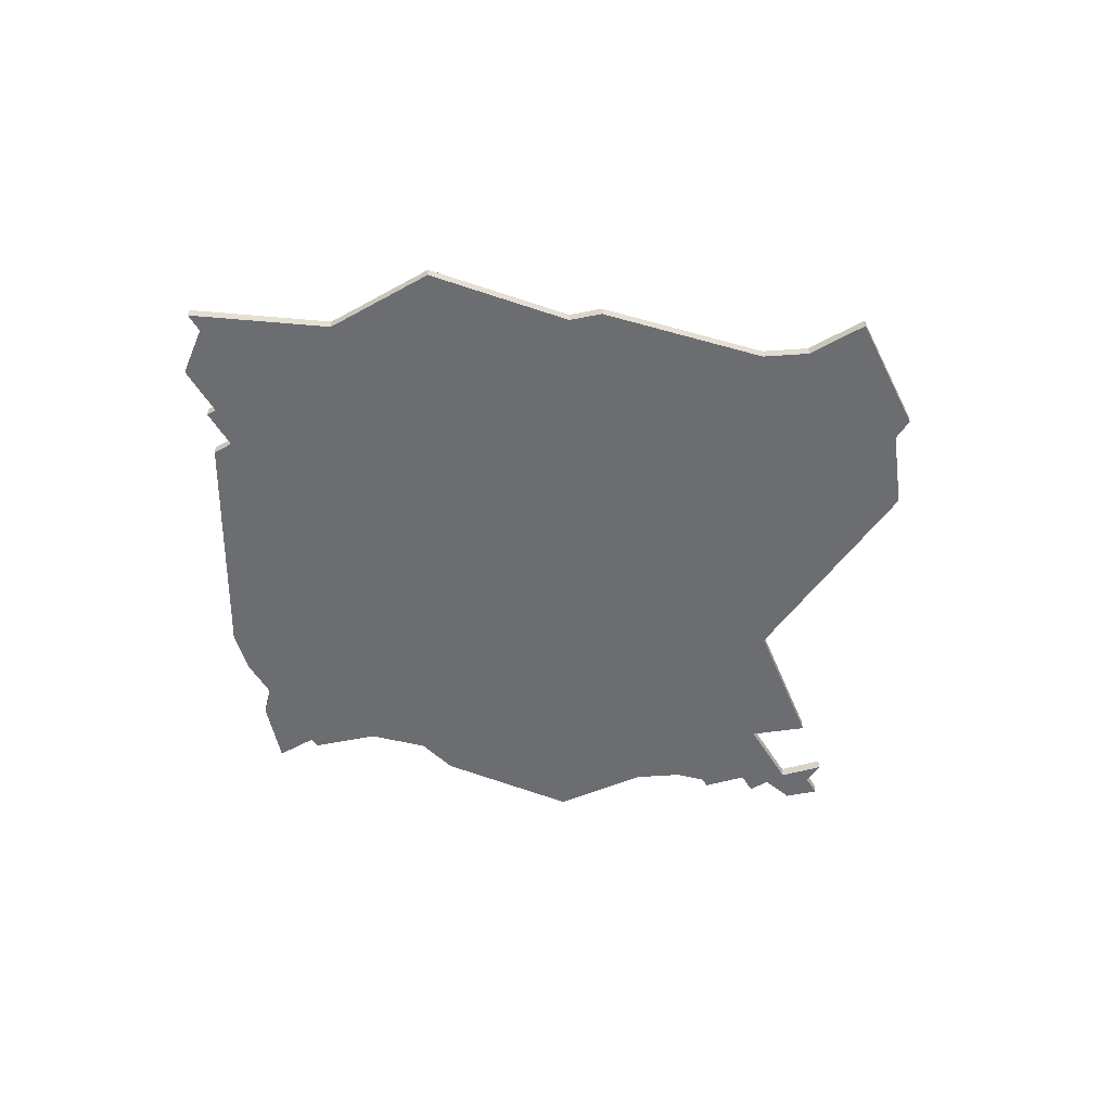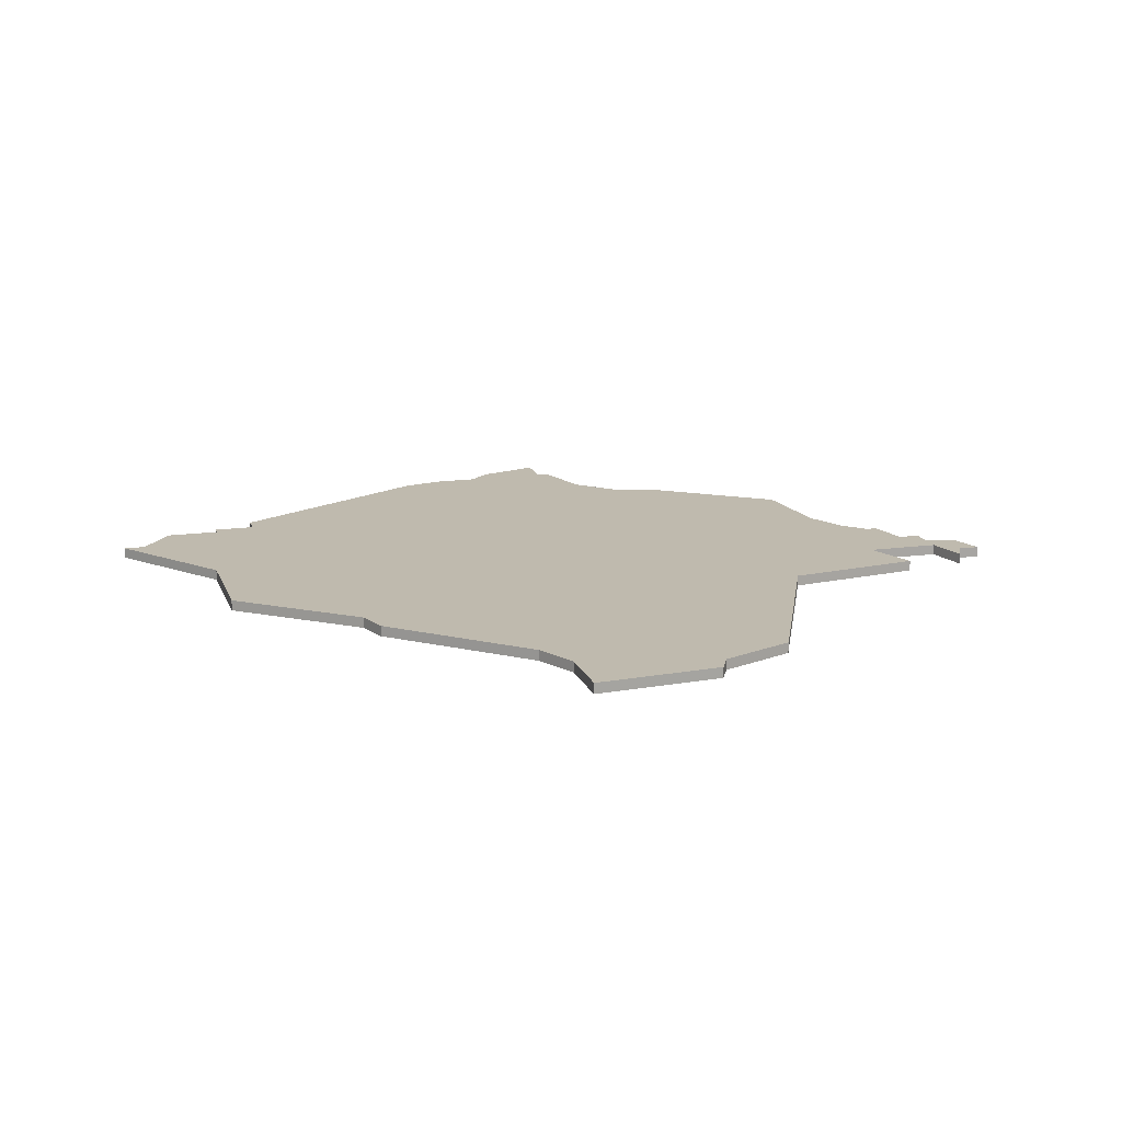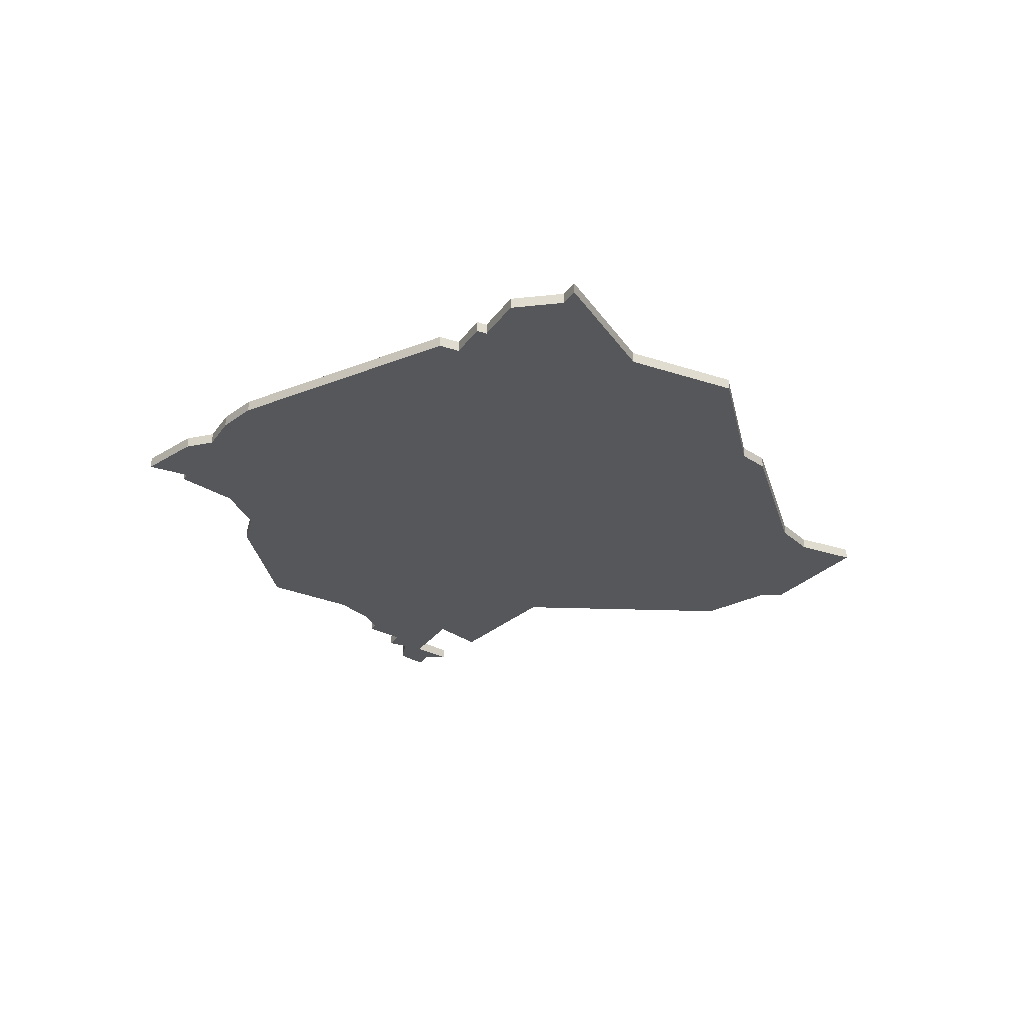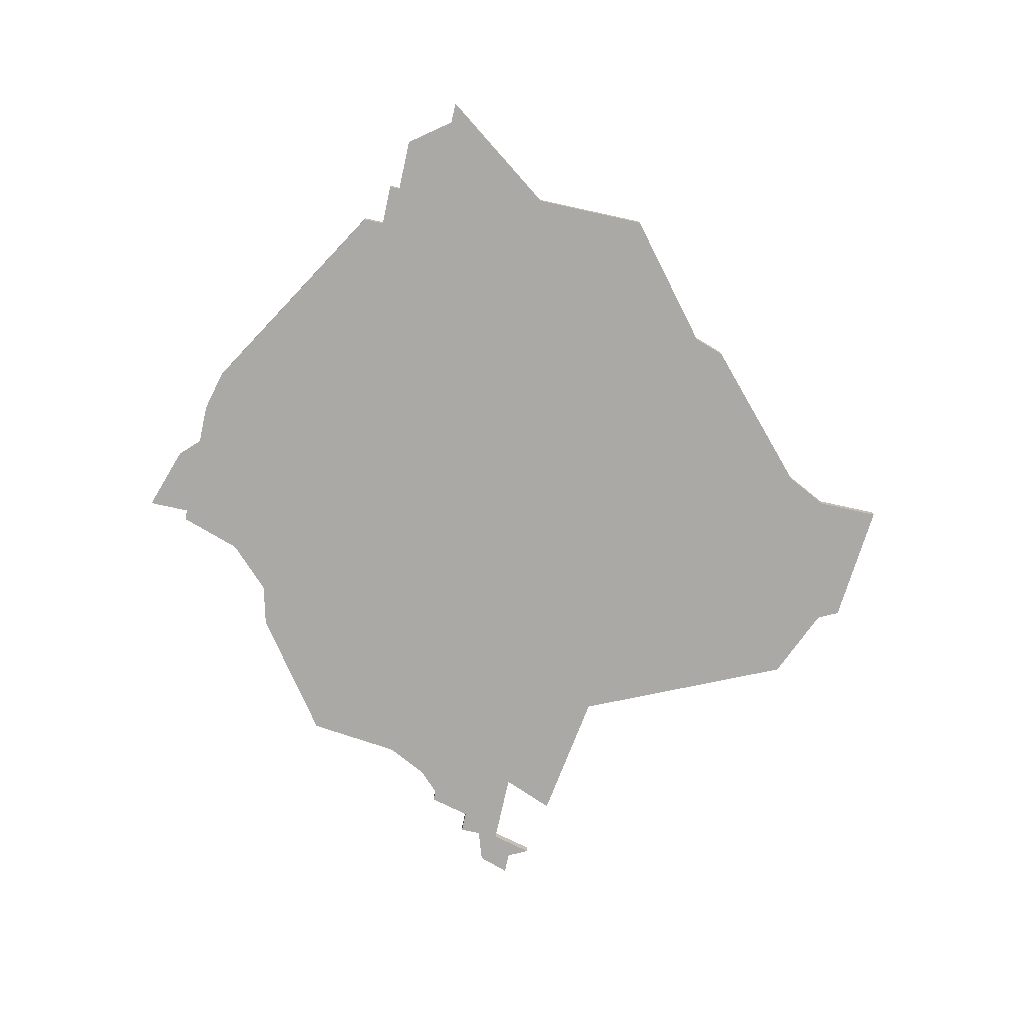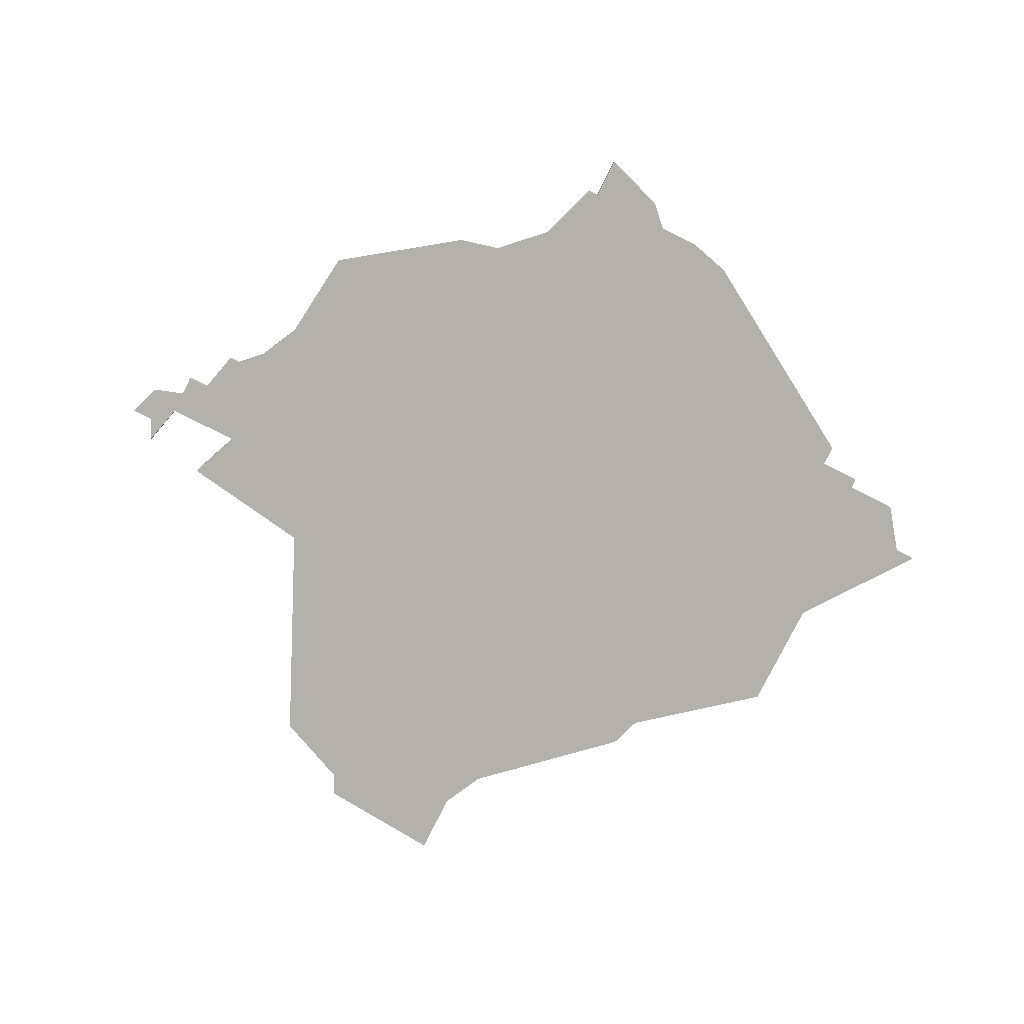
<metadata>
{"format":"obj","ext":"obj","renderer":"f3d","projection":"perspective","resolution":1024,"background":"white","views":[{"elev":-54.0,"azim":-59.3,"up":"+Z"},{"elev":15.5,"azim":-16.1,"up":"+Z"},{"elev":-27.4,"azim":-117.3,"up":"+Z"},{"elev":-75.3,"azim":-102.4,"up":"+Z"},{"elev":-79.0,"azim":153.3,"up":"+Z"}]}
</metadata>
<code>
v 3671 -577 0
v 3671 -578 0
v 3666 -578 0
v 3663 -582 0
v 3661 -582 0
v 3669 -593 0
v 3669 -604 0
v 3680 -613 0
v 3681 -616 0
v 3693 -627 0
v 3695 -631 0
v 3695 -637 0
v 3707 -636 0
v 3708 -634 0
v 3715 -631 0
v 3724 -611 0
v 3737 -609 0
v 3735 -604 0
v 3742 -604 0
v 3743 -608 0
v 3744 -606 0
v 3746 -606 0
v 3745 -603 0
v 3742 -602 0
v 3742 -600 0
v 3740 -600 0
v 3739 -596 0
v 3738 -596 0
v 3736 -594 0
v 3734 -590 0
v 3733 -581 0
v 3722 -573 0
v 3718 -572 0
v 3714 -568 0
v 3712 -562 0
v 3711 -562 0
v 3711 -558 0
v 3705 -560 0
v 3703 -562 0
v 3699 -562 0
v 3695 -563 0
v 3675 -575 0
v 3675 -577 0
v 3671 -577 1
v 3671 -578 1
v 3666 -578 1
v 3663 -582 1
v 3661 -582 1
v 3669 -593 1
v 3669 -604 1
v 3680 -613 1
v 3681 -616 1
v 3693 -627 1
v 3695 -631 1
v 3695 -637 1
v 3707 -636 1
v 3708 -634 1
v 3715 -631 1
v 3724 -611 1
v 3737 -609 1
v 3735 -604 1
v 3742 -604 1
v 3743 -608 1
v 3744 -606 1
v 3746 -606 1
v 3745 -603 1
v 3742 -602 1
v 3742 -600 1
v 3740 -600 1
v 3739 -596 1
v 3738 -596 1
v 3736 -594 1
v 3734 -590 1
v 3733 -581 1
v 3722 -573 1
v 3718 -572 1
v 3714 -568 1
v 3712 -562 1
v 3711 -562 1
v 3711 -558 1
v 3705 -560 1
v 3703 -562 1
v 3699 -562 1
v 3695 -563 1
v 3675 -575 1
v 3675 -577 1
f 2 1 43
f 4 3 2
f 6 5 4
f 8 7 6
f 10 9 8
f 13 12 11
f 16 15 14
f 18 17 16
f 21 20 19
f 23 22 21
f 26 25 24
f 28 27 26
f 32 31 30
f 36 35 34
f 38 37 36
f 41 40 39
f 43 42 41
f 4 2 43
f 8 6 4
f 13 11 10
f 23 21 19
f 29 28 26
f 32 30 29
f 38 36 34
f 43 41 39
f 8 4 43
f 13 10 8
f 23 19 18
f 33 32 29
f 38 34 33
f 8 43 39
f 14 13 8
f 24 23 18
f 33 29 26
f 39 38 33
f 14 8 39
f 26 24 18
f 39 33 26
f 16 14 39
f 26 18 16
f 16 39 26
f 86 44 45
f 45 46 47
f 47 48 49
f 49 50 51
f 51 52 53
f 54 55 56
f 57 58 59
f 59 60 61
f 62 63 64
f 64 65 66
f 67 68 69
f 69 70 71
f 73 74 75
f 77 78 79
f 79 80 81
f 82 83 84
f 84 85 86
f 86 45 47
f 47 49 51
f 53 54 56
f 62 64 66
f 69 71 72
f 72 73 75
f 77 79 81
f 82 84 86
f 86 47 51
f 51 53 56
f 61 62 66
f 72 75 76
f 76 77 81
f 82 86 51
f 51 56 57
f 61 66 67
f 69 72 76
f 76 81 82
f 82 51 57
f 61 67 69
f 69 76 82
f 82 57 59
f 59 61 69
f 69 82 59
f 45 44 2
f 2 44 1
f 46 45 3
f 3 45 2
f 47 46 4
f 4 46 3
f 48 47 5
f 5 47 4
f 49 48 6
f 6 48 5
f 50 49 7
f 7 49 6
f 51 50 8
f 8 50 7
f 52 51 9
f 9 51 8
f 53 52 10
f 10 52 9
f 54 53 11
f 11 53 10
f 55 54 12
f 12 54 11
f 56 55 13
f 13 55 12
f 57 56 14
f 14 56 13
f 58 57 15
f 15 57 14
f 59 58 16
f 16 58 15
f 60 59 17
f 17 59 16
f 61 60 18
f 18 60 17
f 62 61 19
f 19 61 18
f 63 62 20
f 20 62 19
f 64 63 21
f 21 63 20
f 65 64 22
f 22 64 21
f 66 65 23
f 23 65 22
f 67 66 24
f 24 66 23
f 68 67 25
f 25 67 24
f 69 68 26
f 26 68 25
f 70 69 27
f 27 69 26
f 71 70 28
f 28 70 27
f 72 71 29
f 29 71 28
f 73 72 30
f 30 72 29
f 74 73 31
f 31 73 30
f 75 74 32
f 32 74 31
f 76 75 33
f 33 75 32
f 77 76 34
f 34 76 33
f 78 77 35
f 35 77 34
f 79 78 36
f 36 78 35
f 80 79 37
f 37 79 36
f 81 80 38
f 38 80 37
f 82 81 39
f 39 81 38
f 83 82 40
f 40 82 39
f 84 83 41
f 41 83 40
f 85 84 42
f 42 84 41
f 44 86 1
f 1 86 43
f 86 85 43
f 43 85 42

</code>
